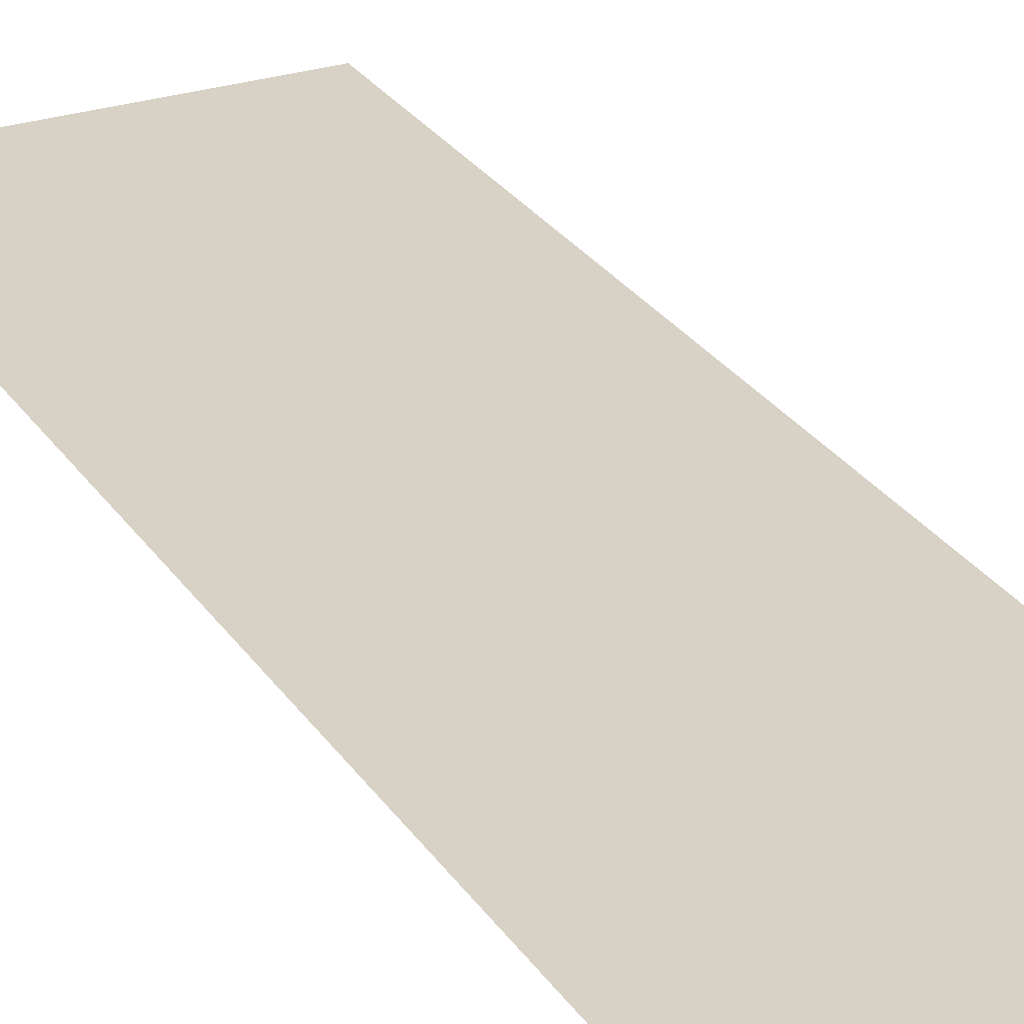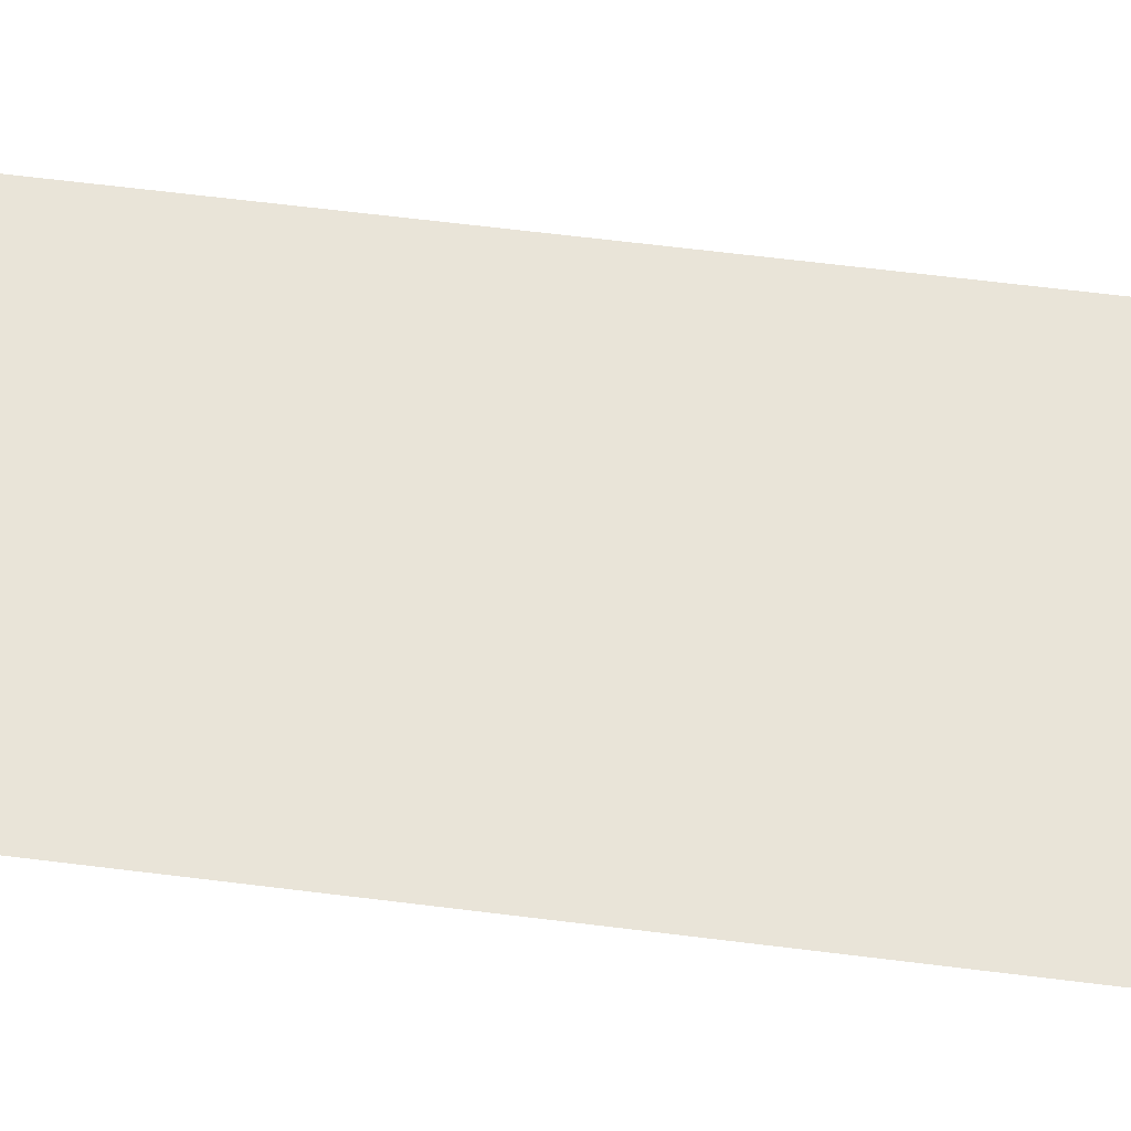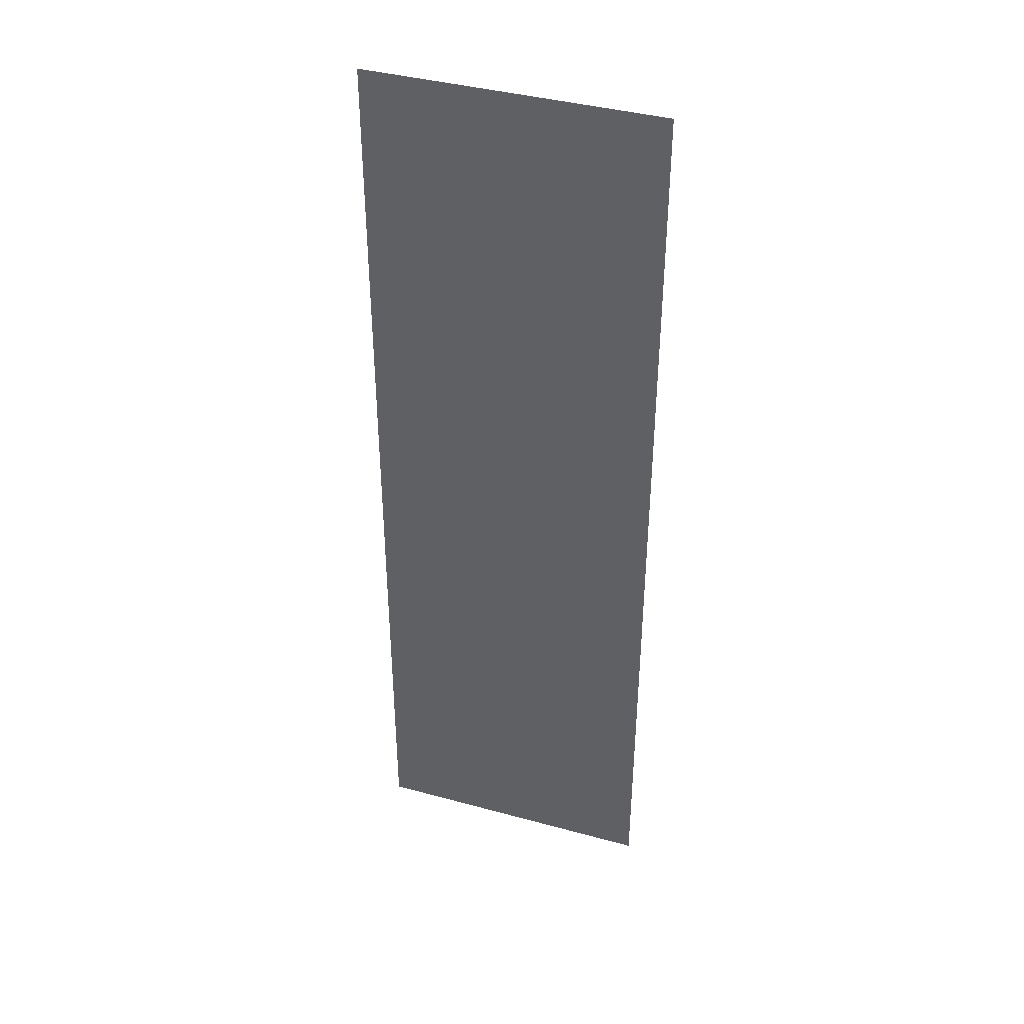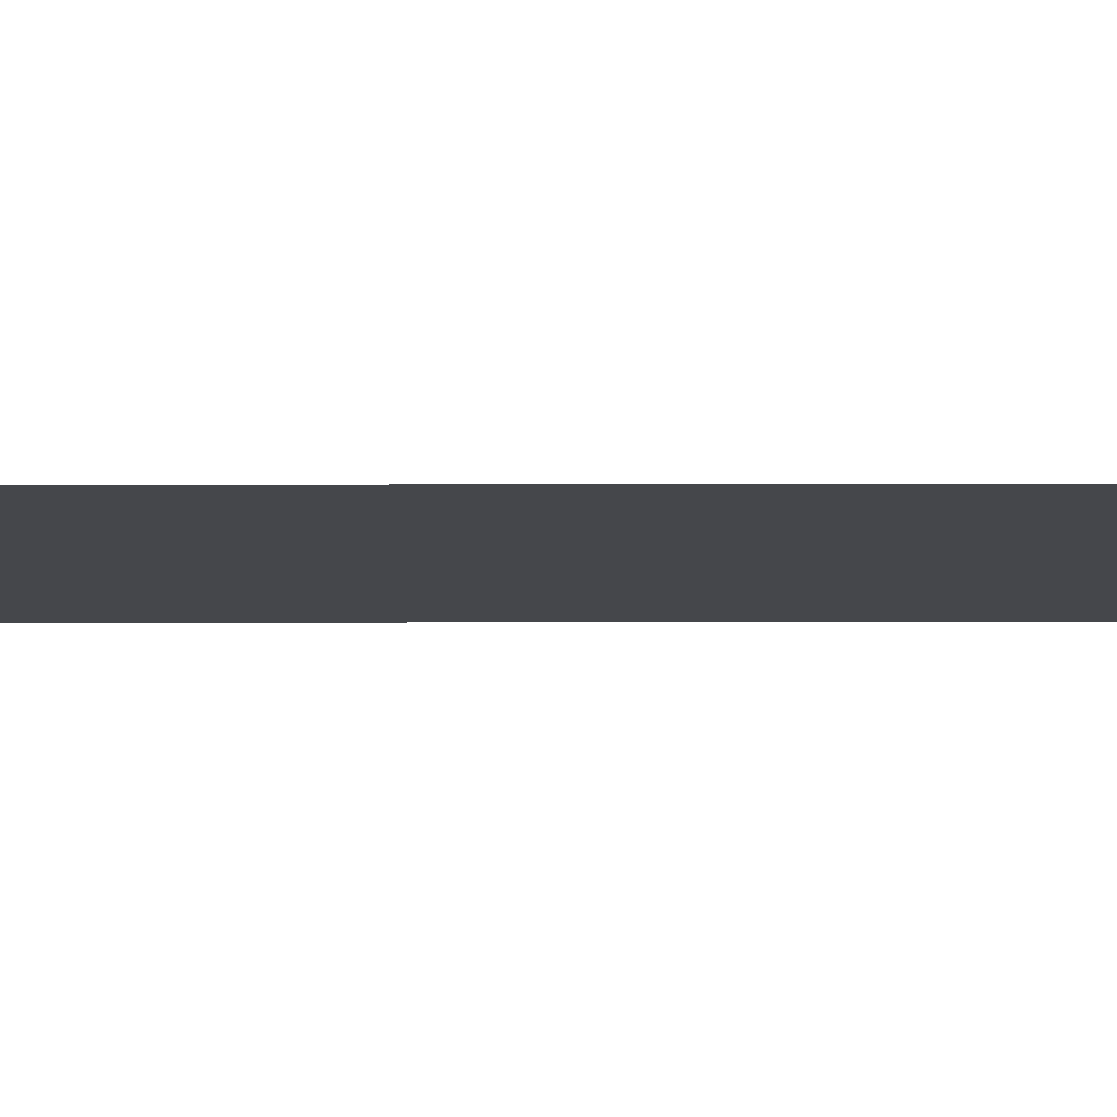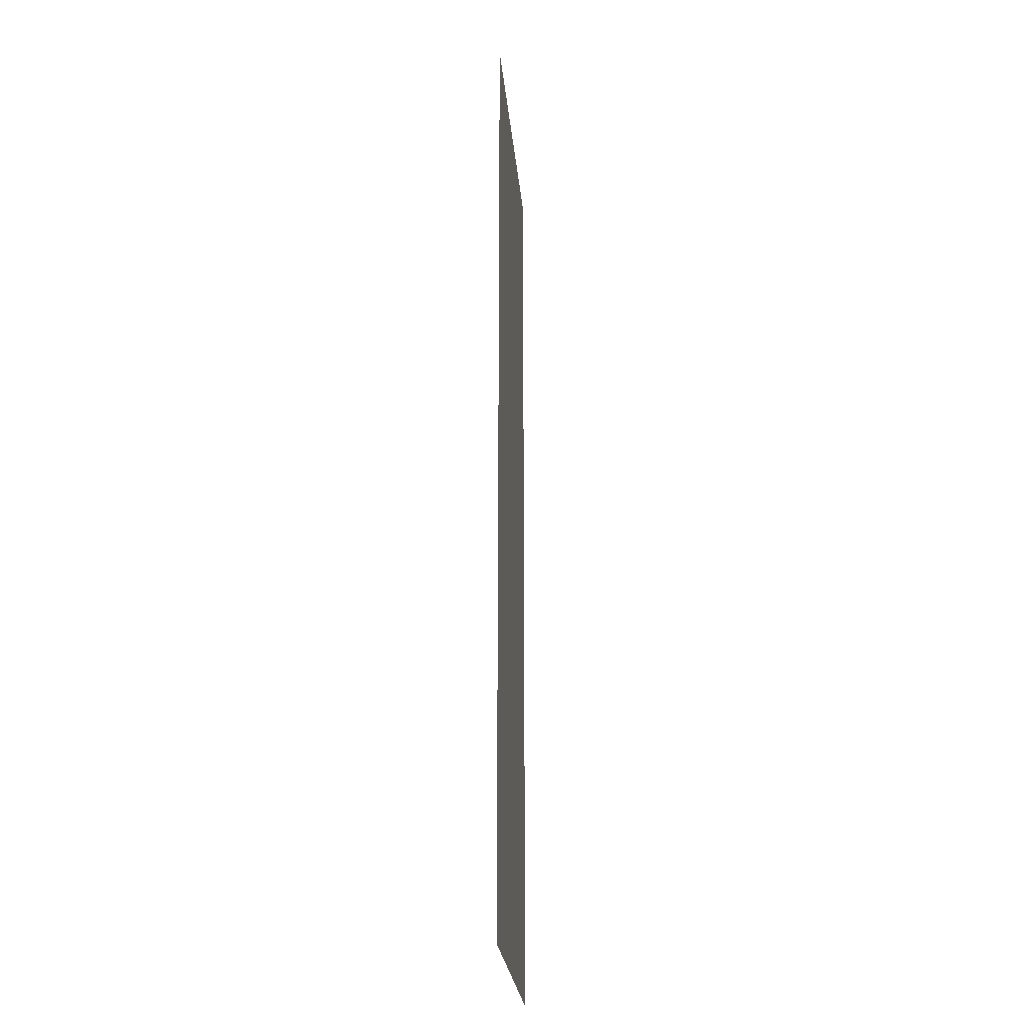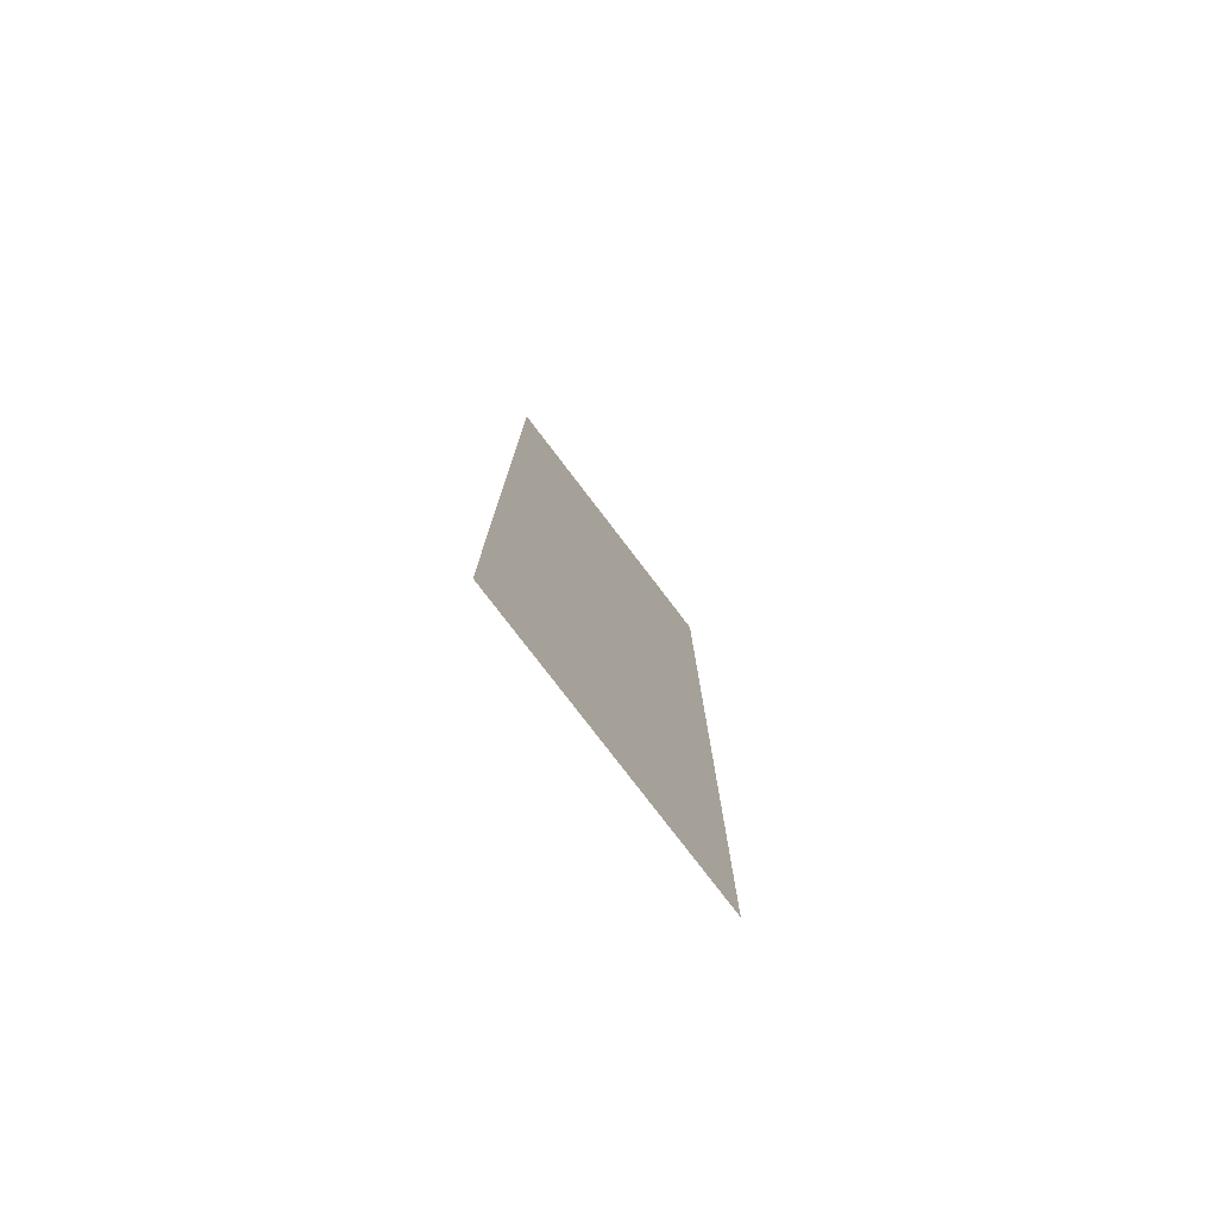
<metadata>
{"format":"obj","ext":"obj","renderer":"f3d","projection":"perspective","resolution":1024,"background":"white","views":[{"elev":27.4,"azim":-26.5,"up":"+Z"},{"elev":60.4,"azim":-82.6,"up":"+Z"},{"elev":40.1,"azim":18.6,"up":"+Y"},{"elev":-10.2,"azim":-89.6,"up":"+Z"},{"elev":-25.2,"azim":-84.8,"up":"+Y"},{"elev":-78.7,"azim":127.4,"up":"+Y"}]}
</metadata>
<code>
o mesh28/mesh28-geometry#mesh28-geometry
v 0.2717 -0.2283 -0.2577
v 0.2717 -0.65 -0.2577
v 0.1431 -0.2283 -0.2577
v 0.1431 -0.65 -0.2577
f 1 2 3
f 3 2 1
f 1 3 2
f 2 3 1
f 4 3 2
f 2 3 4
f 4 2 3
f 3 2 4

</code>
